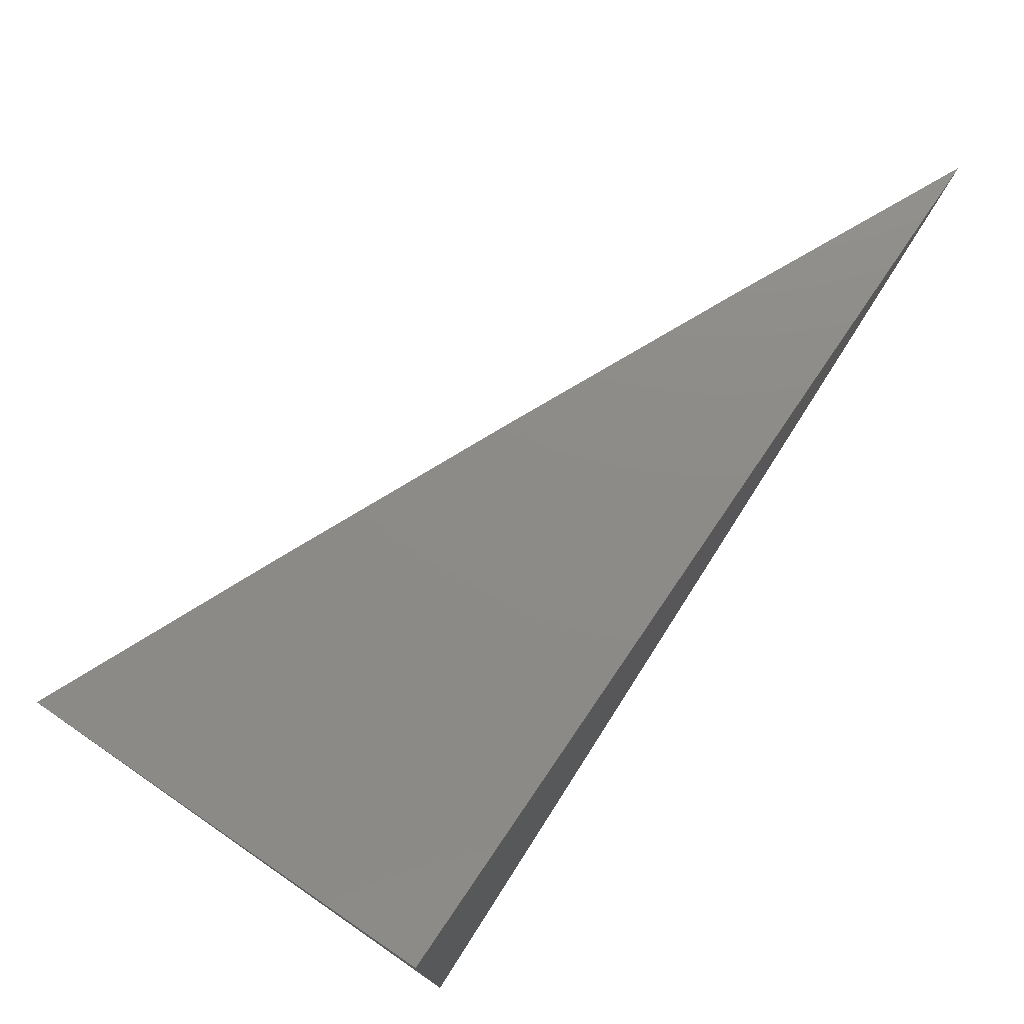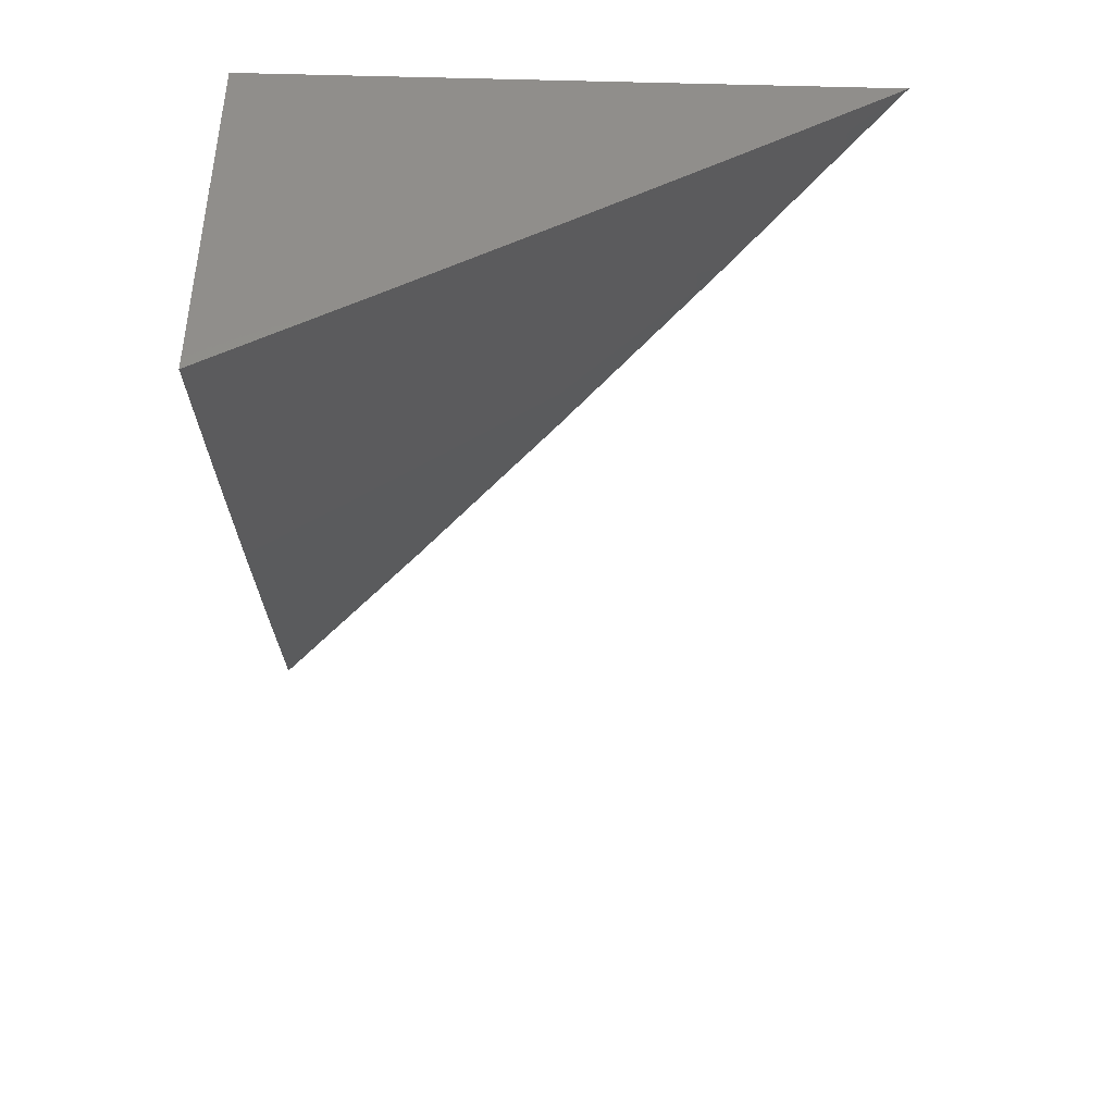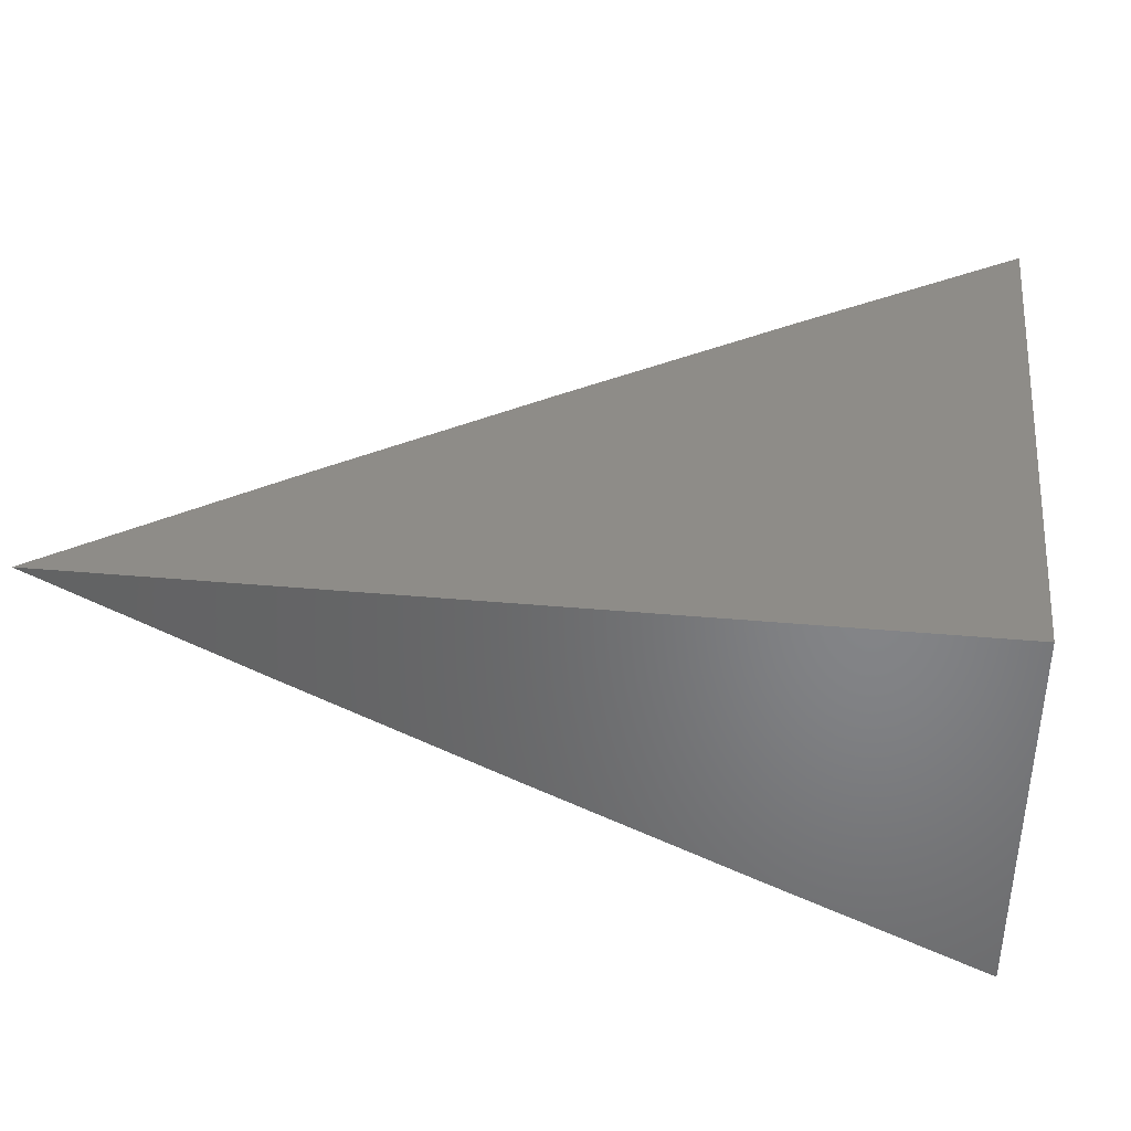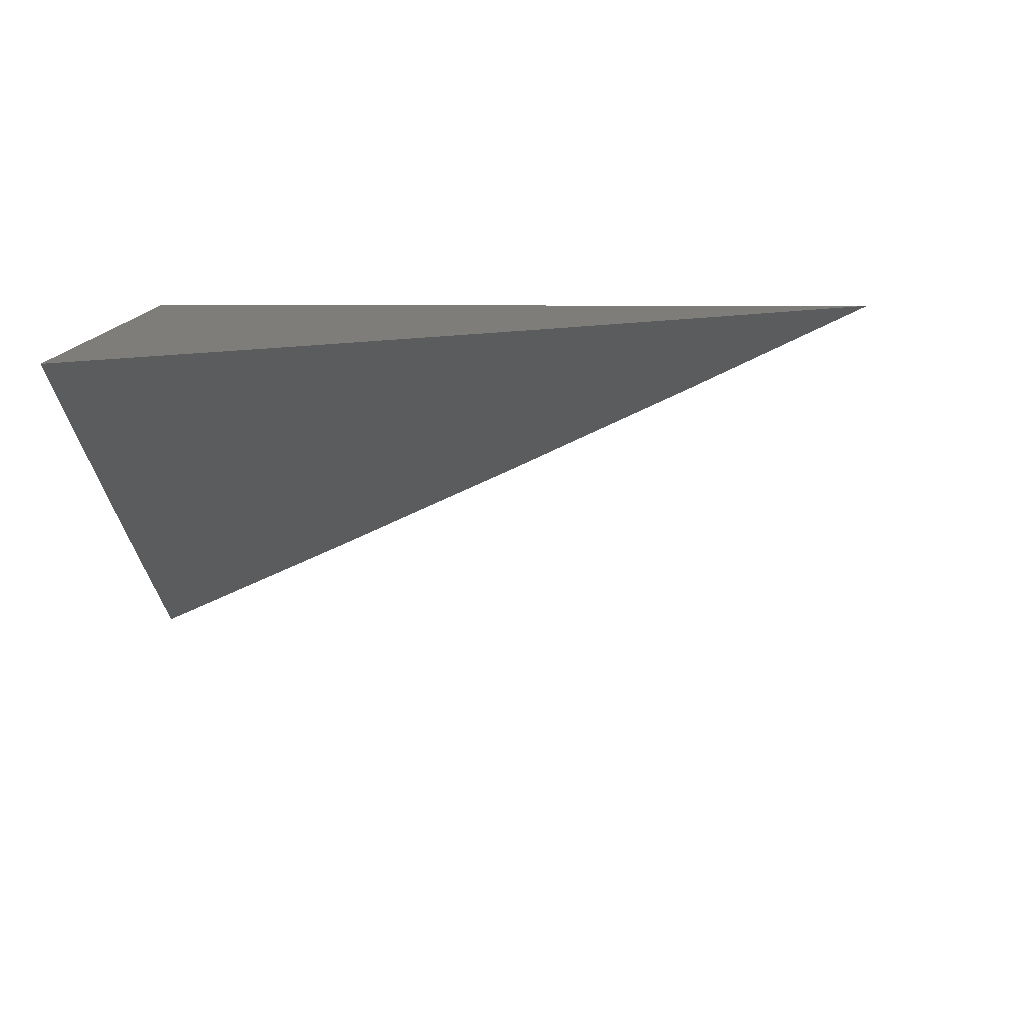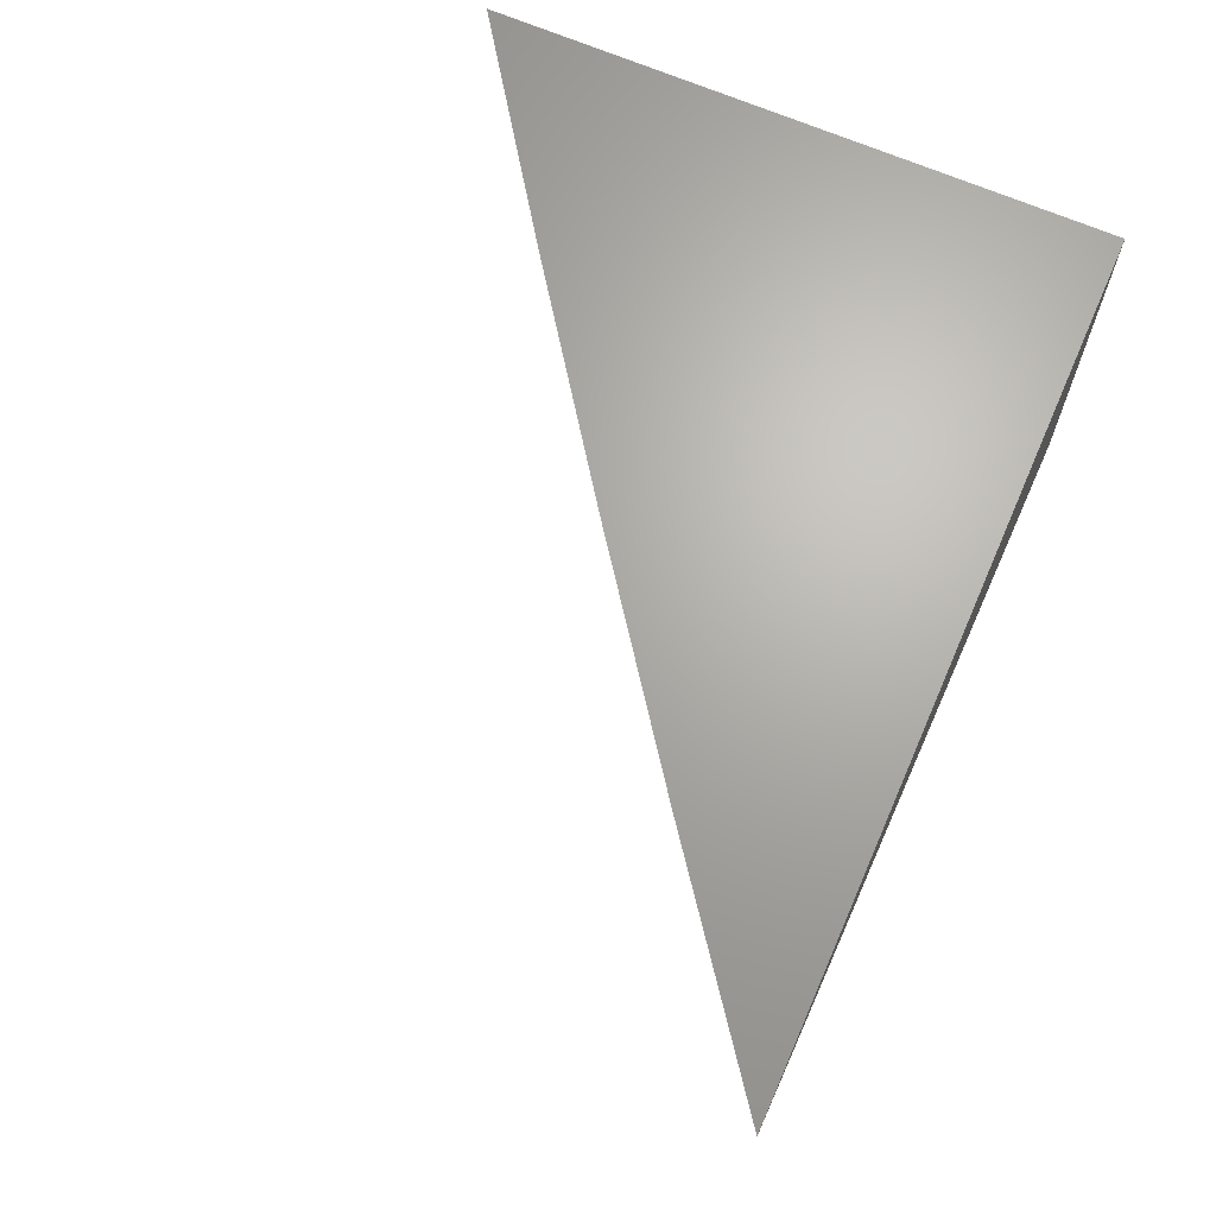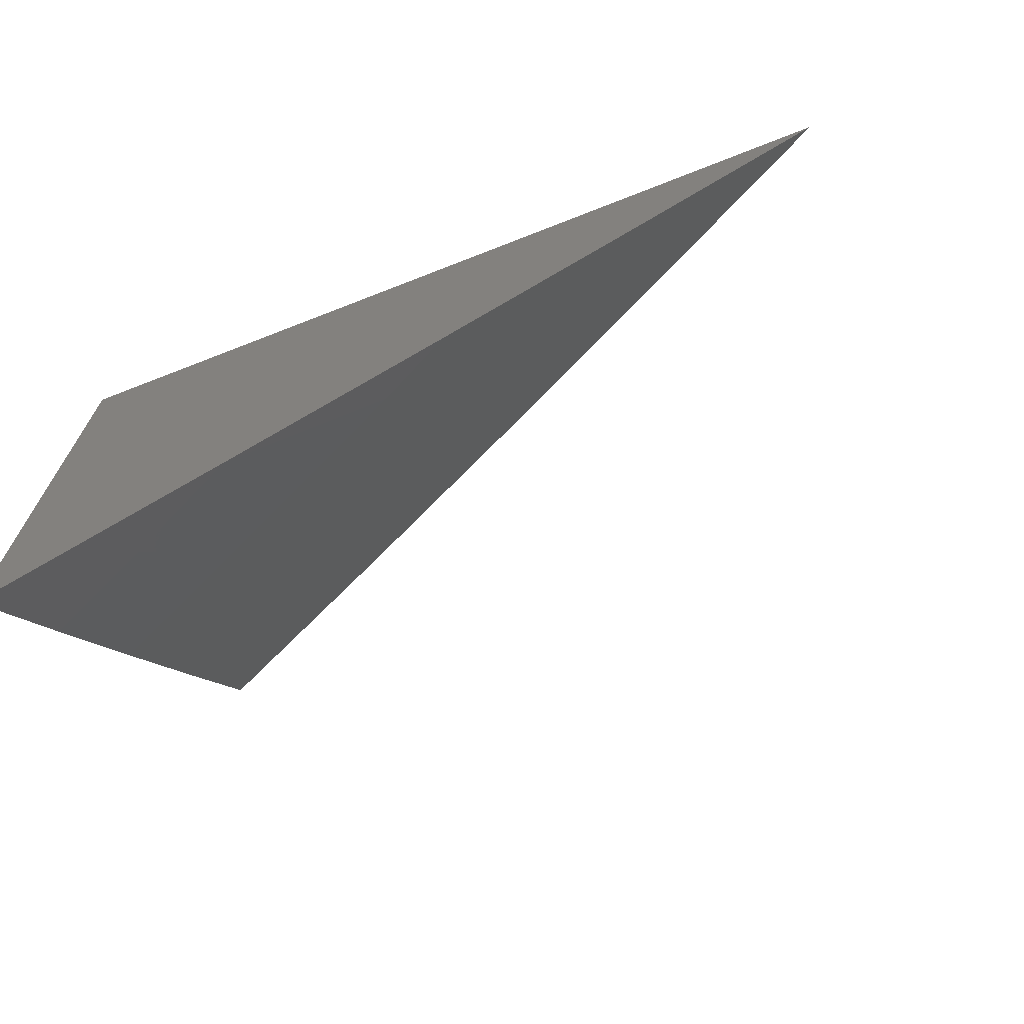
<metadata>
{"format":"stl","ext":"stl","renderer":"f3d","projection":"perspective","resolution":1024,"background":"white","views":[{"elev":76.0,"azim":124.3,"up":"+Z"},{"elev":-42.1,"azim":88.4,"up":"+Y"},{"elev":37.5,"azim":6.6,"up":"+Y"},{"elev":10.8,"azim":-179.6,"up":"+Y"},{"elev":66.6,"azim":-66.4,"up":"+Y"},{"elev":-70.3,"azim":-158.6,"up":"+Z"}]}
</metadata>
<code>
# stl→obj: 20 verts, 36 faces
v -4 -9.137 -6
v -4.075 -9.104 -6
v -4 -9.103 -6.054
v -4.063 -9.076 -6.054
v -4 -9.069 -6.109
v -4.05 -9.047 -6.108
v -4 -9.035 -6.163
v -4.037 -9.018 -6.162
v -4 -9 -6.216
v -4.076 -9 -6.164
v -4.124 -9.013 -6.108
v -4.138 -9.042 -6.054
v -4.151 -9.07 -6
v -4.175 -9.025 -6.054
v -4.225 -9.035 -6
v -4.212 -9.007 -6.054
v -4.226 -9 -6.056
v -4.151 -9 -6.11
v -4.3 -9 -6
v -4 -9 -6
f 1 2 3
f 3 2 4
f 3 4 5
f 5 4 6
f 5 6 7
f 7 6 8
f 7 8 9
f 9 8 10
f 10 8 6
f 10 6 11
f 11 6 4
f 11 4 12
f 12 4 2
f 12 2 13
f 12 13 14
f 14 13 15
f 14 15 16
f 16 15 17
f 16 17 18
f 15 19 17
f 10 11 18
f 18 11 12
f 18 12 14
f 18 14 16
f 9 10 20
f 20 10 18
f 20 18 17
f 17 19 20
f 19 15 20
f 20 15 13
f 20 13 2
f 2 1 20
f 1 3 20
f 20 3 5
f 20 5 7
f 7 9 20

</code>
